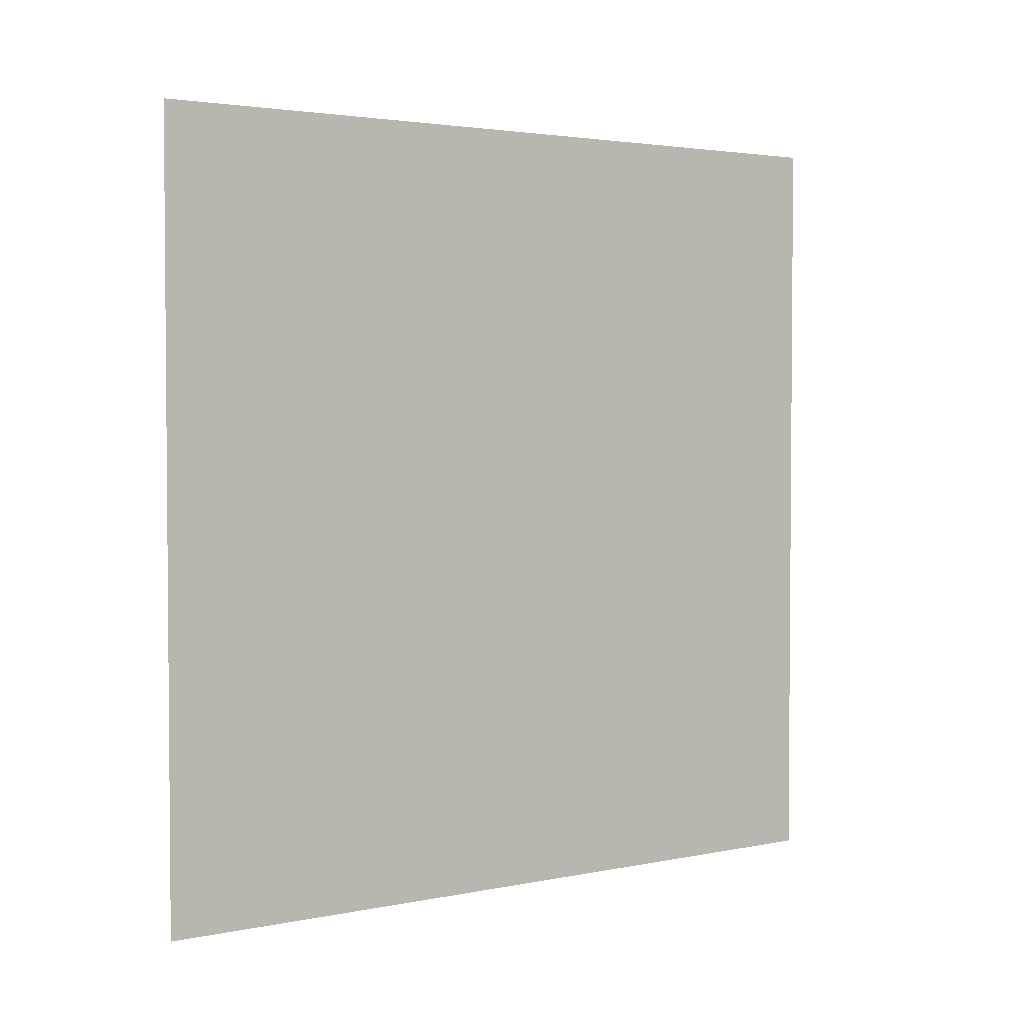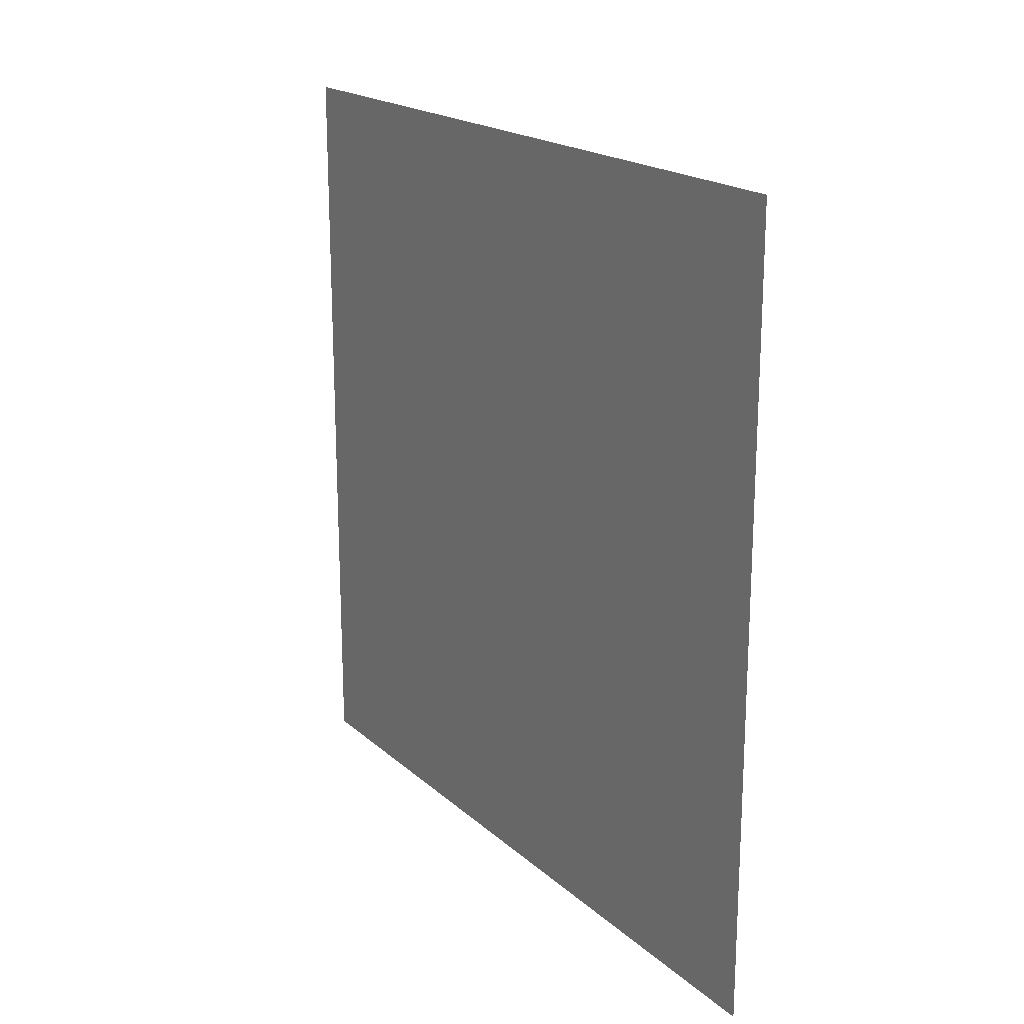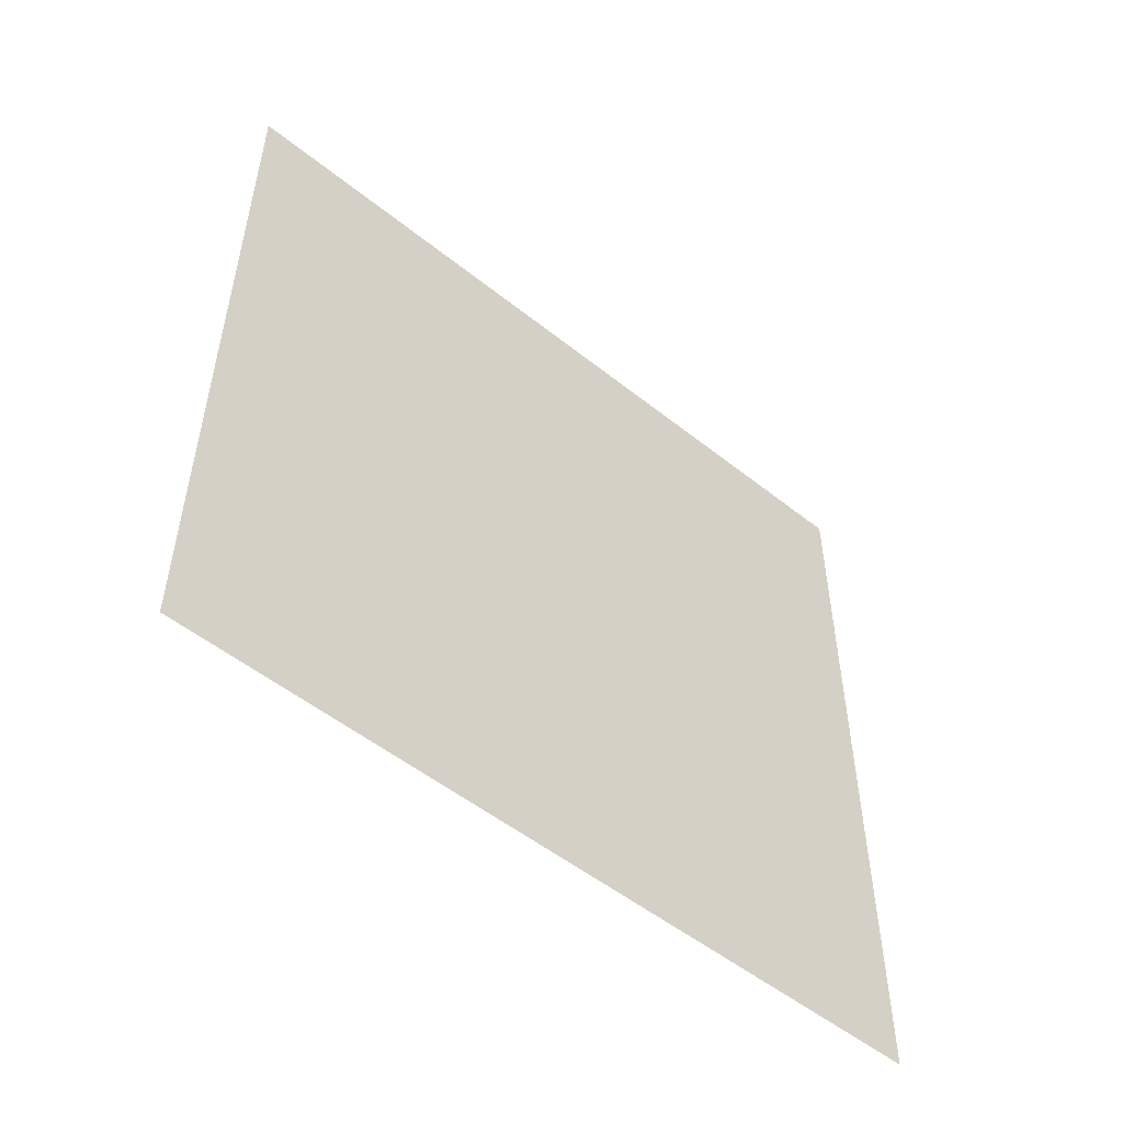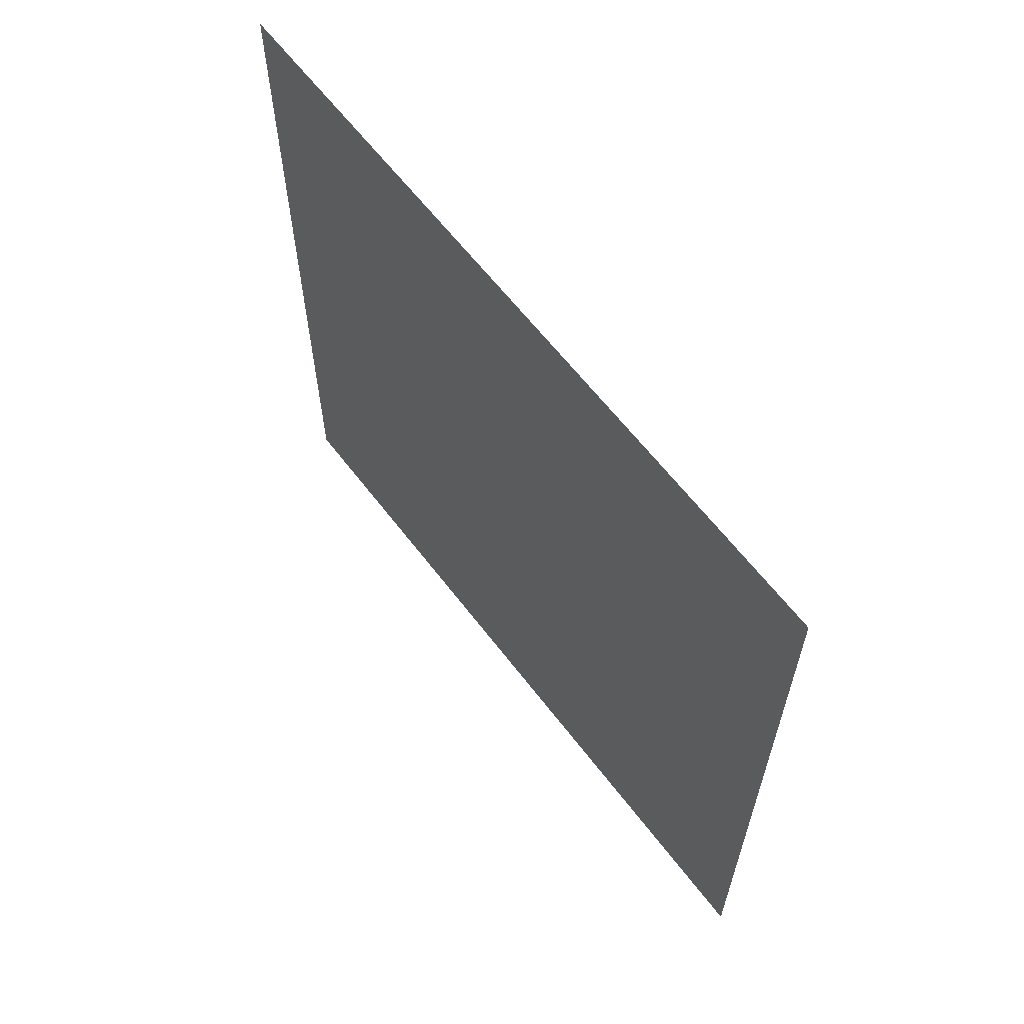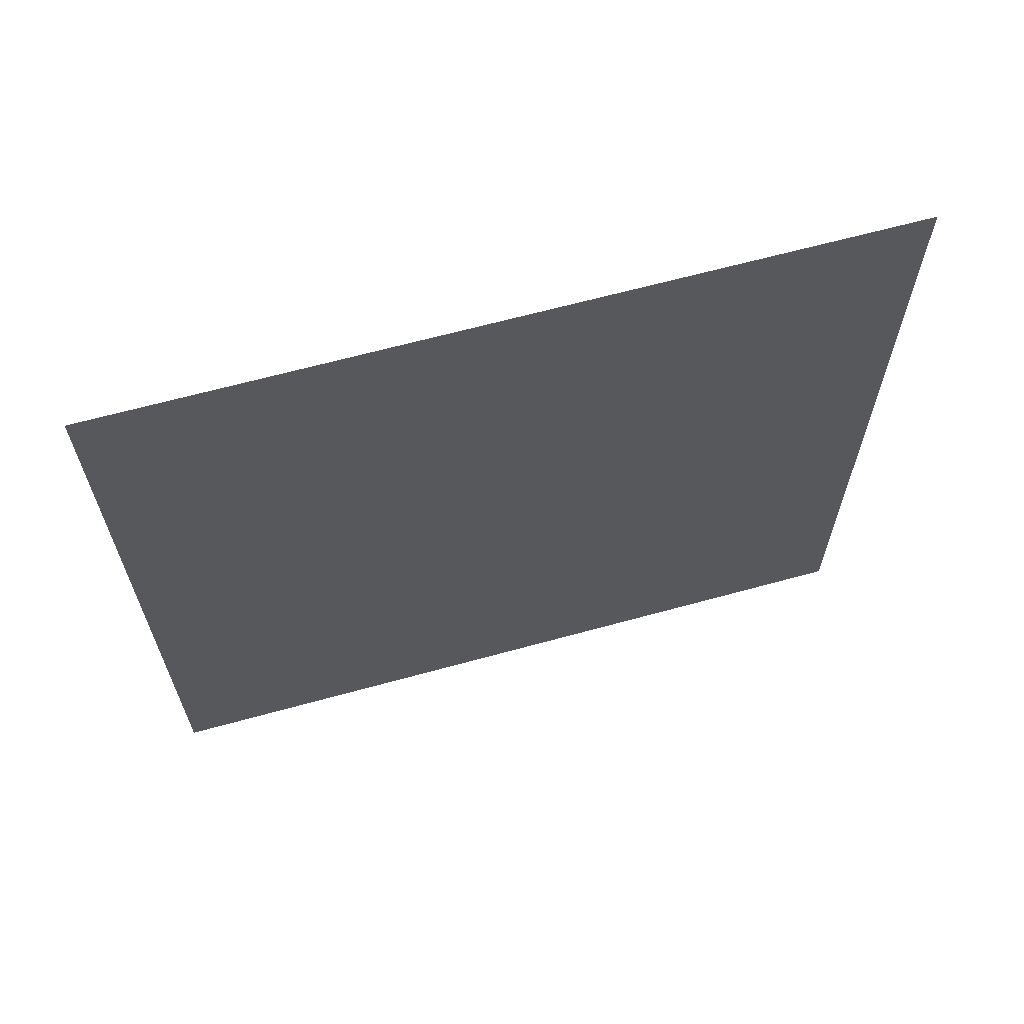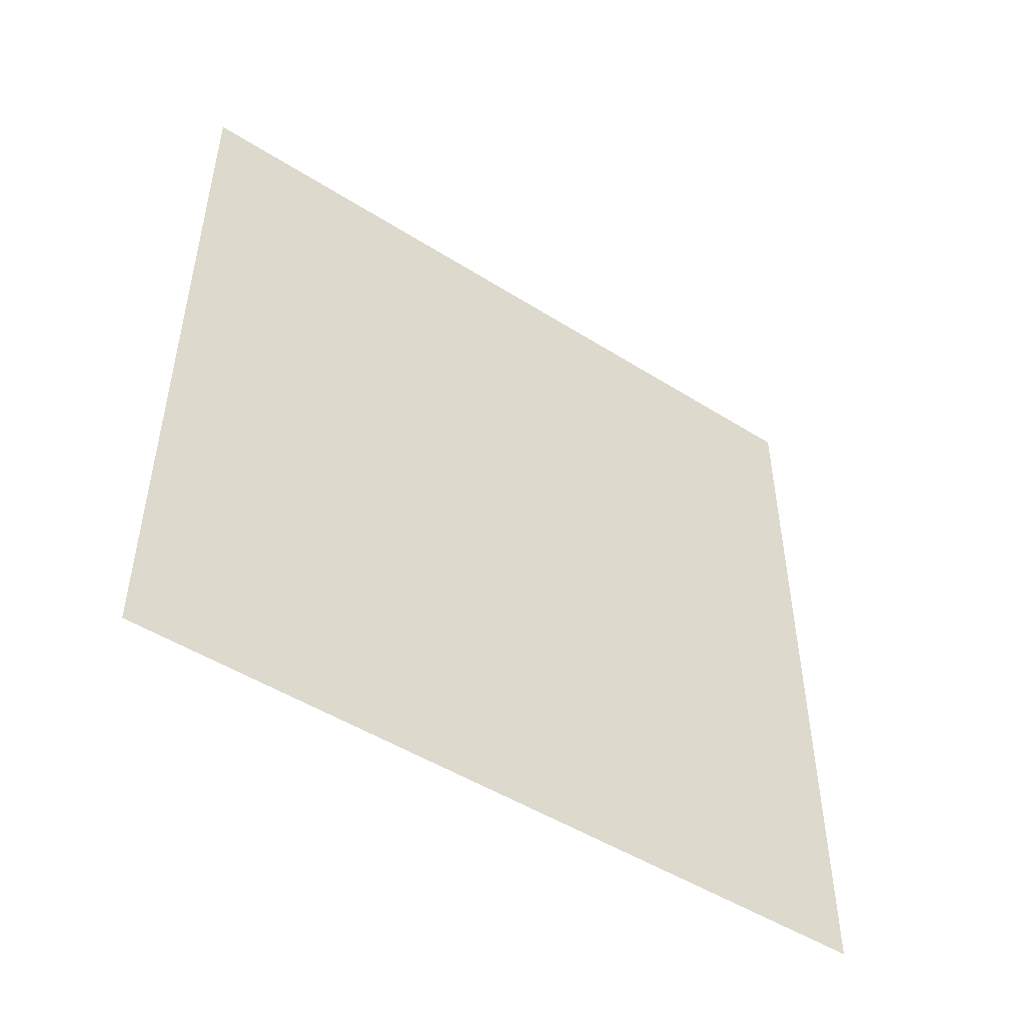
<metadata>
{"format":"obj","ext":"obj","renderer":"f3d","projection":"perspective","resolution":1024,"background":"white","views":[{"elev":2.9,"azim":54.7,"up":"+Y"},{"elev":19.2,"azim":147.6,"up":"+Y"},{"elev":-52.3,"azim":49.3,"up":"+Z"},{"elev":62.1,"azim":142.8,"up":"+Y"},{"elev":64.7,"azim":74.5,"up":"+Z"},{"elev":-49.0,"azim":54.9,"up":"+Z"}]}
</metadata>
<code>
o 平面
v 0 0 1
v -0 0 -1
v 0 2 1
v 0 2 -1
f 2 3 1
f 2 4 3

</code>
